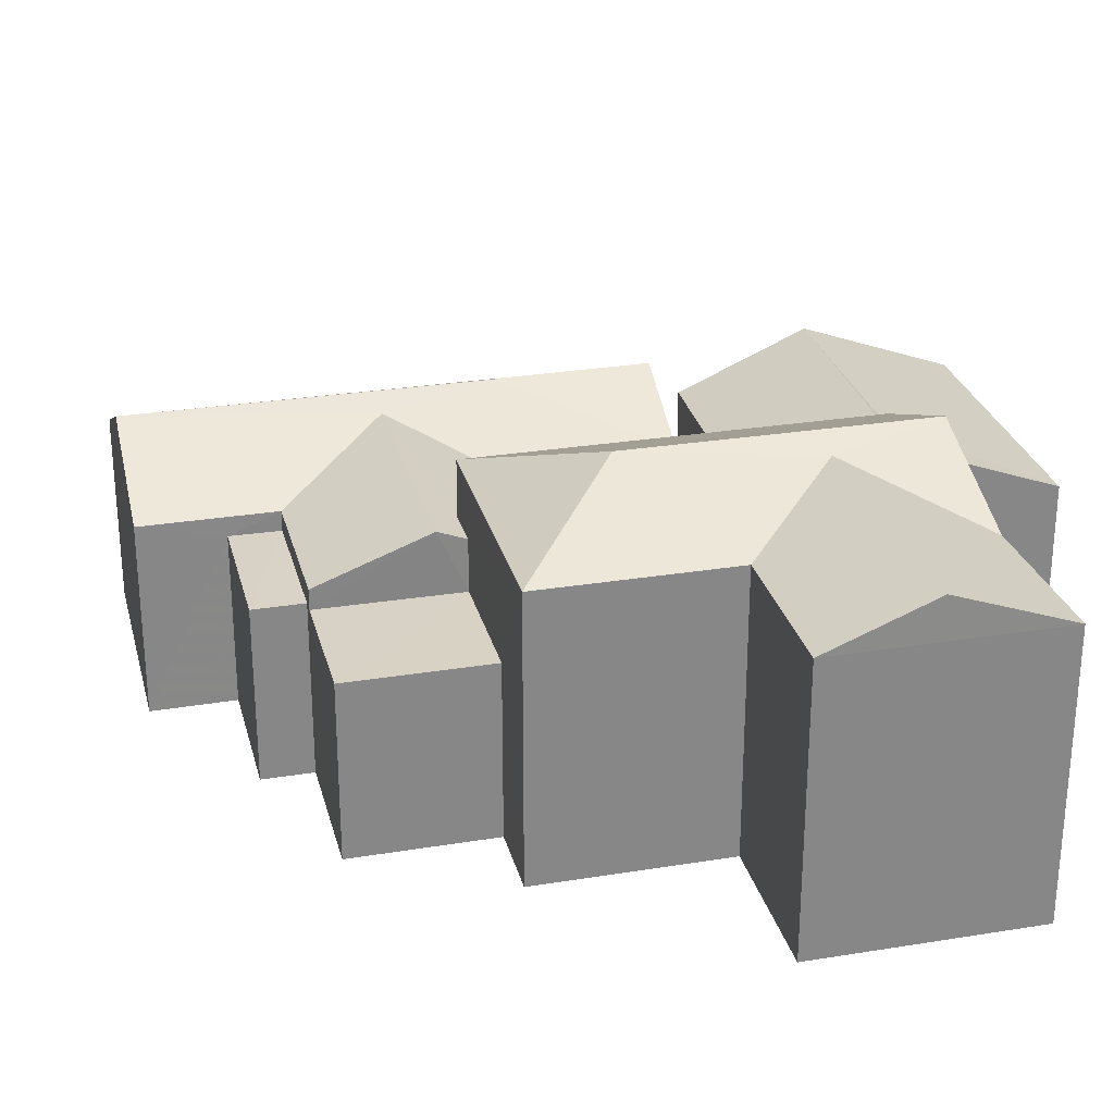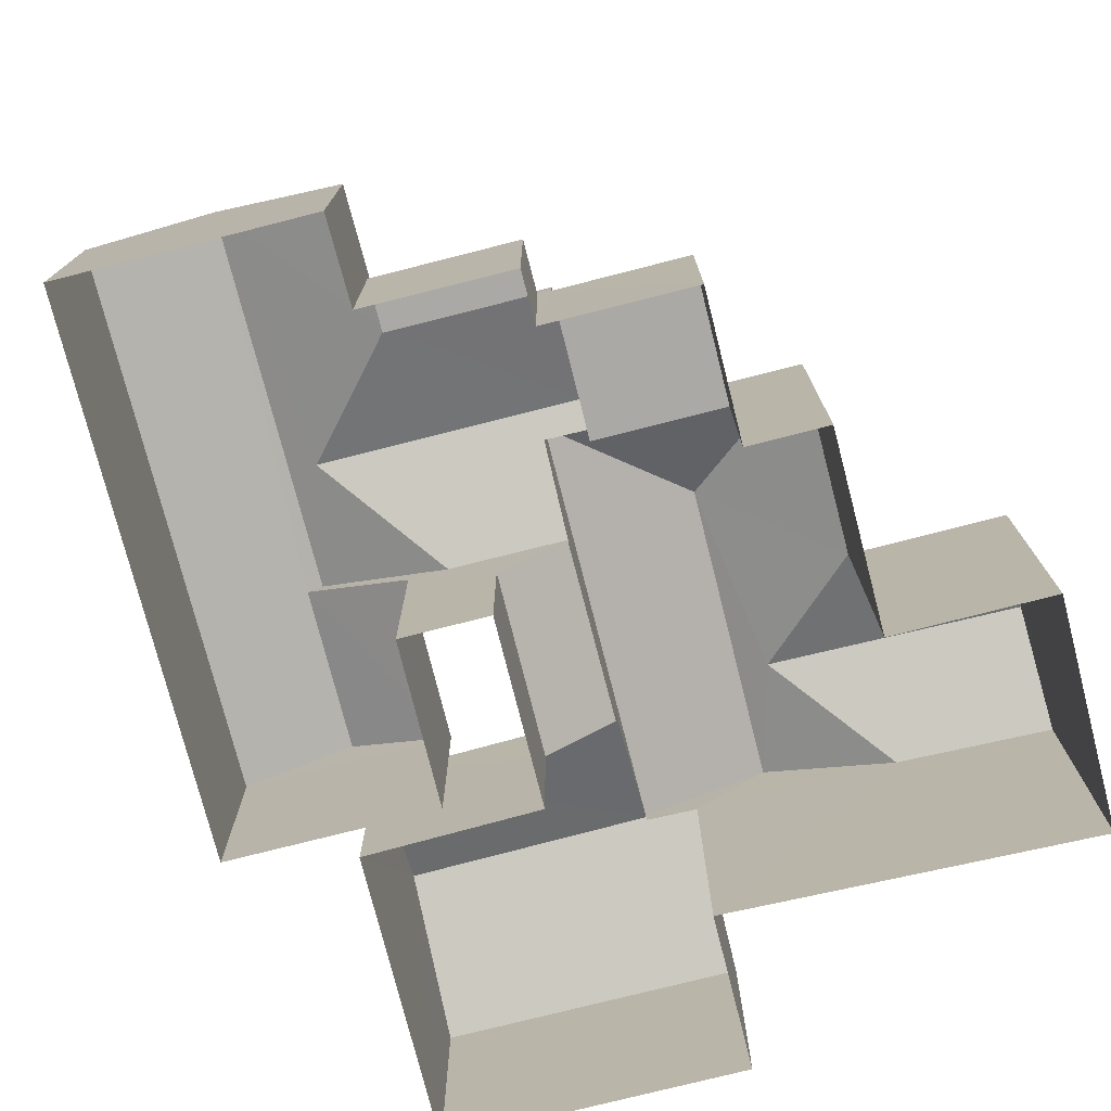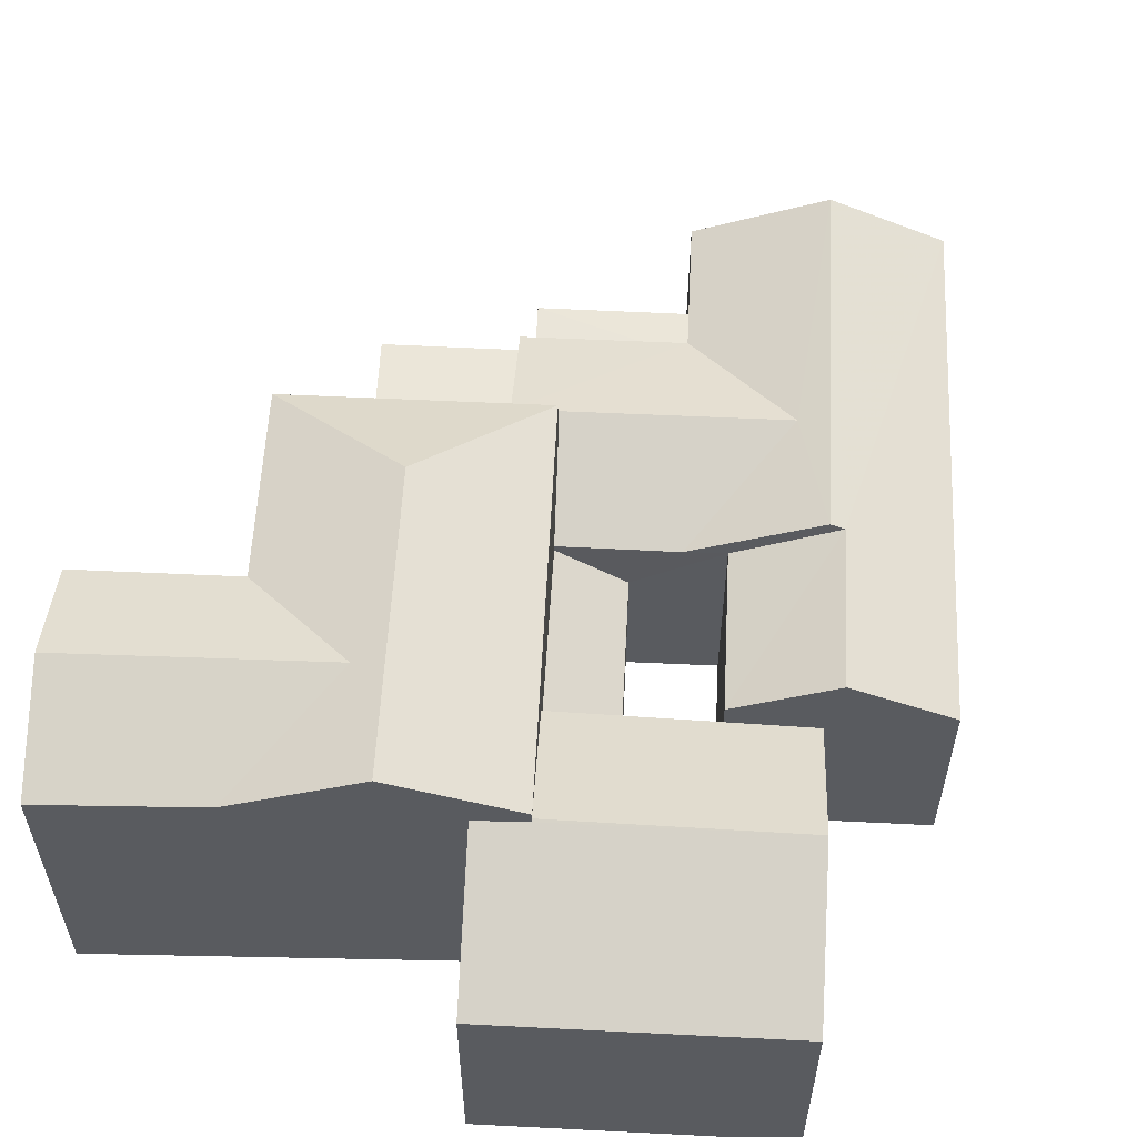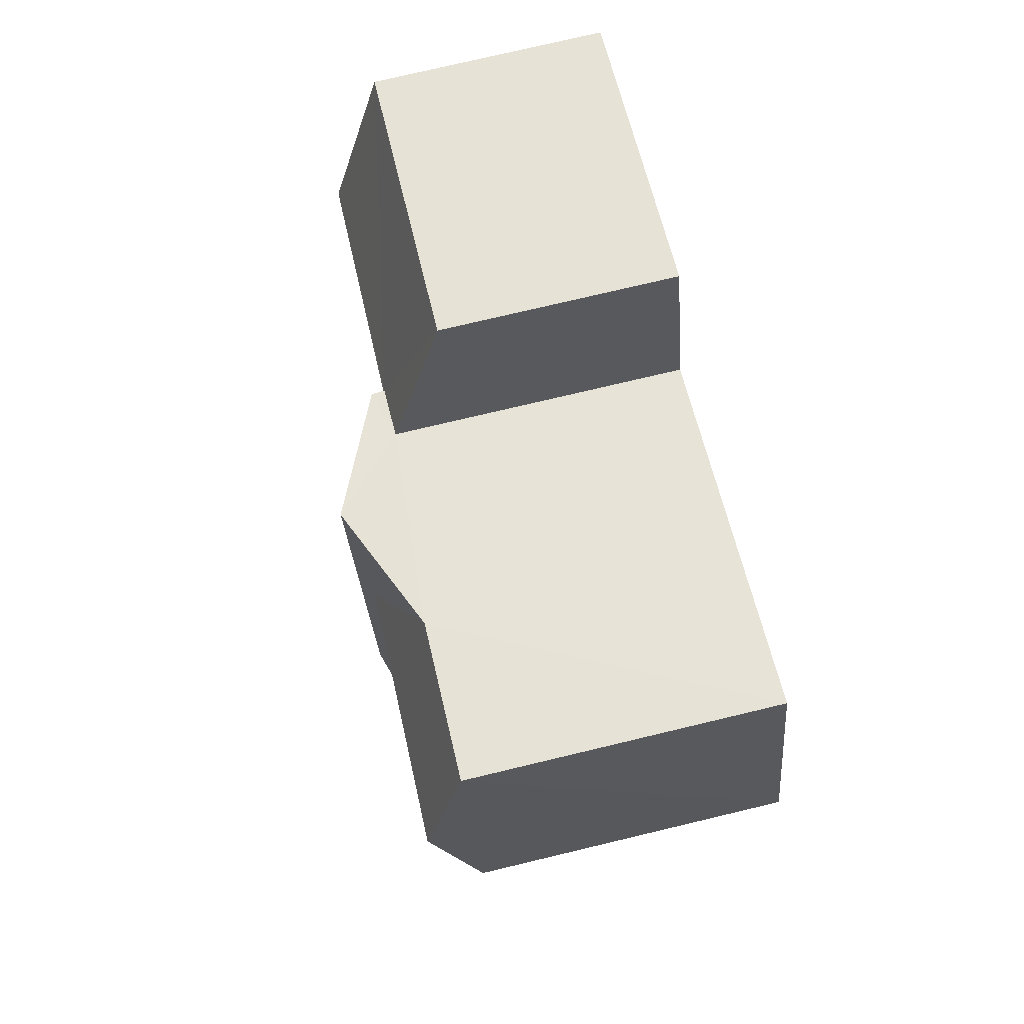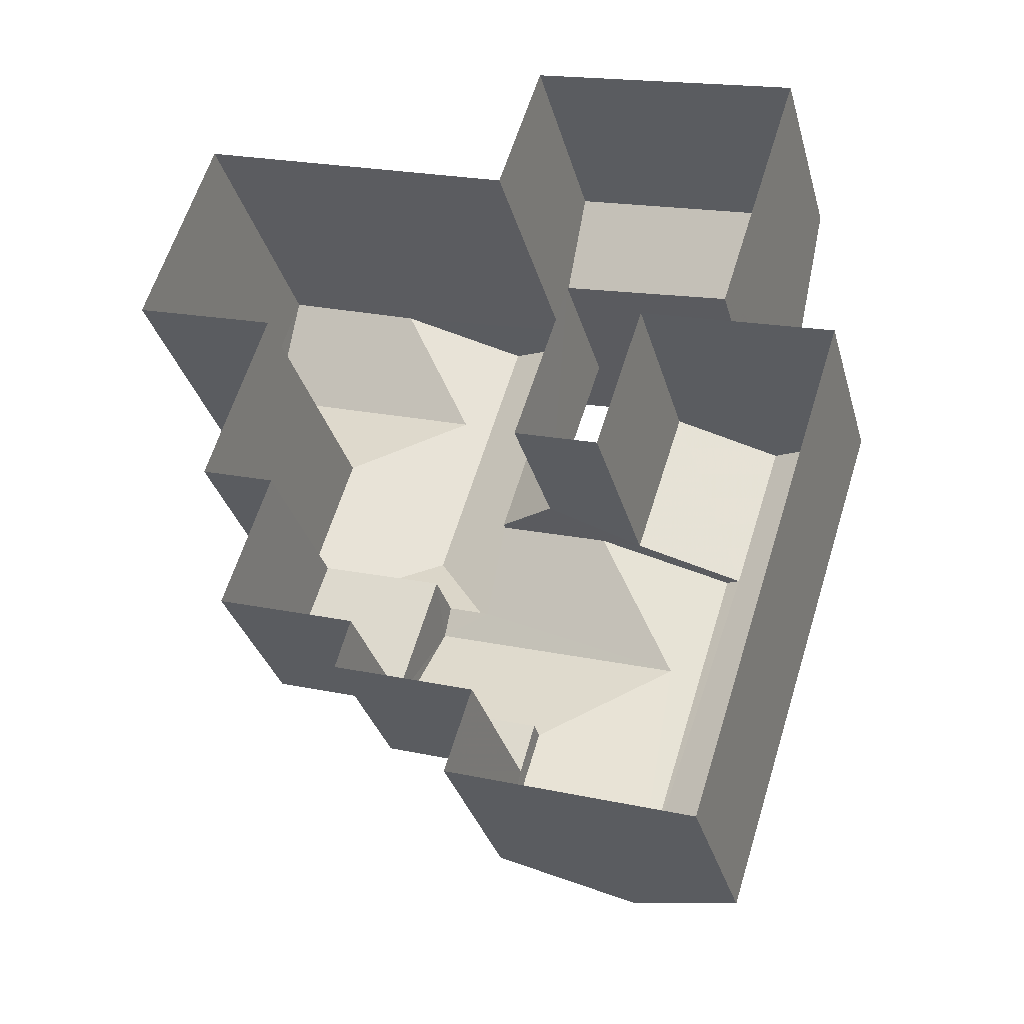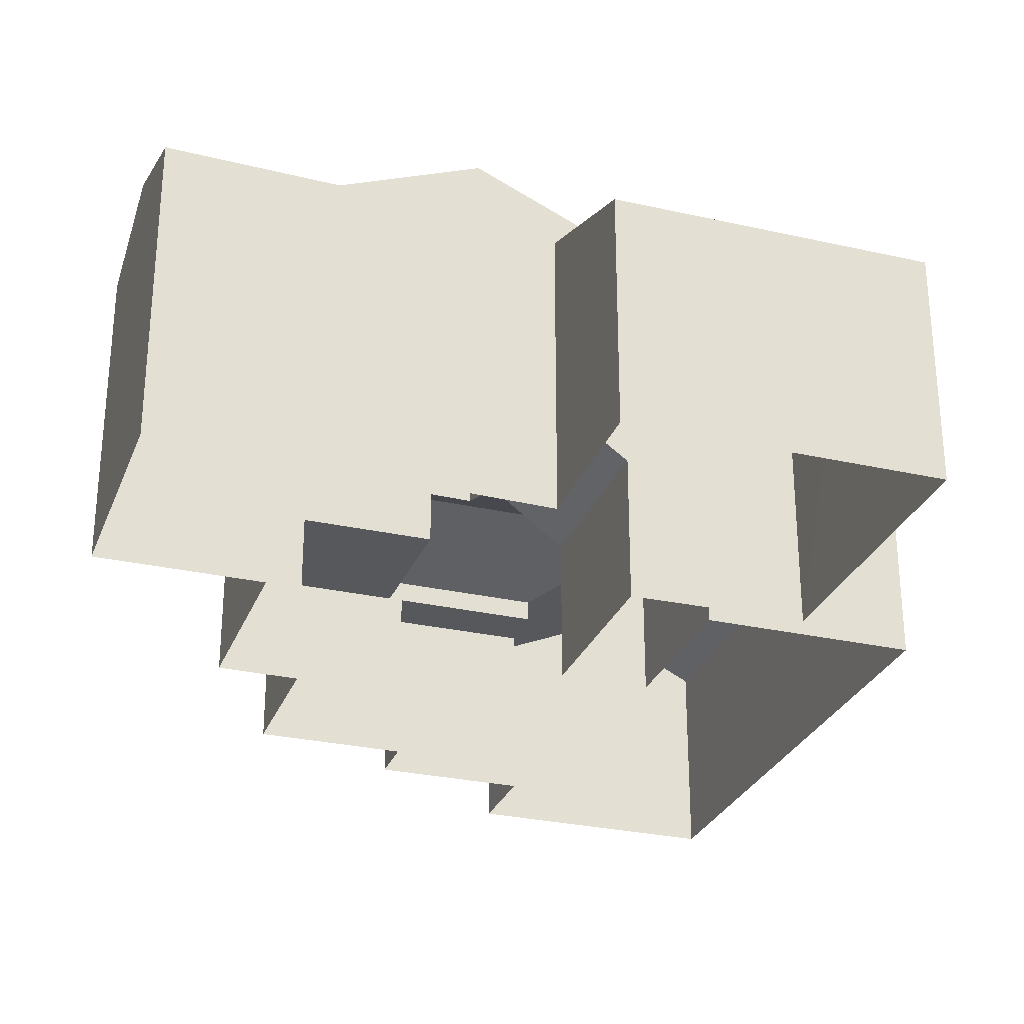
<metadata>
{"format":"obj","ext":"obj","renderer":"f3d","projection":"perspective","resolution":1024,"background":"white","views":[{"elev":27.7,"azim":93.8,"up":"+Z"},{"elev":-75.5,"azim":32.0,"up":"+Z"},{"elev":57.4,"azim":-159.4,"up":"+Z"},{"elev":78.1,"azim":76.7,"up":"+Y"},{"elev":-33.2,"azim":-165.0,"up":"+Y"},{"elev":-28.6,"azim":178.9,"up":"+Z"}]}
</metadata>
<code>
v -3.153e+05 4.053e+04 6.114
v -3.153e+05 4.053e+04 6.115
v -3.153e+05 4.054e+04 6.118
v -3.153e+05 4.053e+04 6.113
v -3.153e+05 4.052e+04 6.11
v -3.153e+05 4.053e+04 6.115
v -3.153e+05 4.054e+04 6.117
v -3.153e+05 4.053e+04 6.115
v -3.153e+05 4.053e+04 6.115
v -3.153e+05 4.052e+04 6.11
v -3.153e+05 4.052e+04 6.109
v -3.153e+05 4.053e+04 6.111
v -3.153e+05 4.053e+04 6.112
v -3.153e+05 4.054e+04 6.114
v -3.153e+05 4.053e+04 6.113
v -3.153e+05 4.052e+04 6.11
v -3.153e+05 4.052e+04 6.109
v -3.153e+05 4.052e+04 6.109
v -3.153e+05 4.053e+04 6.111
v -3.153e+05 4.053e+04 6.11
v -3.153e+05 4.053e+04 12.69
v -3.153e+05 4.053e+04 12.69
v -3.153e+05 4.053e+04 13.66
v -3.153e+05 4.053e+04 13.63
v -3.153e+05 4.053e+04 12.41
v -3.153e+05 4.054e+04 11.13
v -3.153e+05 4.053e+04 12.41
v -3.153e+05 4.053e+04 12.43
v -3.153e+05 4.054e+04 11.13
v -3.153e+05 4.053e+04 12.4
v -3.153e+05 4.052e+04 11.62
v -3.153e+05 4.052e+04 11.38
v -3.153e+05 4.052e+04 11.38
v -3.153e+05 4.052e+04 11.62
v -3.153e+05 4.053e+04 10.63
v -3.153e+05 4.053e+04 10.63
v -3.153e+05 4.052e+04 10.16
v -3.153e+05 4.052e+04 10.16
v -3.153e+05 4.053e+04 10.16
v -3.153e+05 4.052e+04 10.16
v -3.153e+05 4.054e+04 12.69
v -3.153e+05 4.053e+04 13.9
v -3.153e+05 4.053e+04 13.9
v -3.153e+05 4.053e+04 12.69
v -3.153e+05 4.052e+04 11.74
v -3.153e+05 4.053e+04 10.63
v -3.153e+05 4.053e+04 10.63
v -3.153e+05 4.053e+04 11.74
v -3.153e+05 4.052e+04 10.63
v -3.153e+05 4.052e+04 10.63
v -3.153e+05 4.052e+04 11.88
v -3.153e+05 4.052e+04 11.89
v -3.153e+05 4.054e+04 12.69
v -3.153e+05 4.052e+04 10.63
v -3.153e+05 4.053e+04 12.69
v -3.153e+05 4.052e+04 12.69
v -3.153e+05 4.052e+04 10.16
v -3.153e+05 4.052e+04 10.16
v -3.153e+05 4.052e+04 10.16
v -3.153e+05 4.052e+04 10.16
v -3.153e+05 4.052e+04 10.63
v -3.153e+05 4.053e+04 10.63
v -3.153e+05 4.053e+04 9.377
v -3.153e+05 4.053e+04 10.5
v -3.153e+05 4.053e+04 10.5
v -3.153e+05 4.053e+04 9.379
v -3.153e+05 4.053e+04 11.12
v -3.153e+05 4.053e+04 11.12
f 1 2 3
f 4 5 6
f 3 7 8
f 4 6 9
f 5 10 11
f 12 13 14
f 13 8 14
f 13 15 1
f 15 10 4
f 10 16 17
f 18 16 19
f 20 19 13
f 8 1 3
f 10 5 4
f 8 13 1
f 19 15 13
f 15 16 10
f 19 16 15
f 21 22 23
f 24 21 23
f 25 26 27
f 27 28 25
f 25 29 26
f 30 29 25
f 31 32 33
f 31 33 34
f 33 35 34
f 33 36 35
f 37 38 39
f 37 40 38
f 41 42 24
f 21 24 43
f 21 43 44
f 24 42 43
f 45 46 47
f 48 45 47
f 49 50 51
f 34 52 51
f 34 35 52
f 50 34 51
f 23 53 41
f 24 23 41
f 31 50 54
f 31 34 50
f 55 56 43
f 42 55 43
f 57 58 59
f 57 60 58
f 51 45 61
f 61 45 62
f 51 52 45
f 62 45 48
f 63 64 65
f 66 63 65
f 43 56 44
f 67 28 27
f 67 68 28
f 47 4 9
f 47 46 4
f 41 53 14
f 8 41 14
f 42 41 30
f 55 42 30
f 25 55 30
f 41 8 30
f 2 66 67
f 67 66 68
f 2 1 66
f 68 66 65
f 19 20 39
f 20 44 39
f 32 56 33
f 32 44 56
f 37 39 32
f 39 44 32
f 39 38 18
f 19 39 18
f 22 12 53
f 22 53 23
f 12 14 53
f 65 64 36
f 55 25 28
f 36 68 65
f 68 55 28
f 56 55 68
f 33 56 36
f 36 56 68
f 32 31 37
f 37 31 40
f 31 54 40
f 18 40 16
f 18 38 40
f 58 60 50
f 16 40 60
f 50 60 54
f 60 40 54
f 21 13 12
f 22 21 12
f 62 6 5
f 61 62 5
f 59 17 57
f 59 10 17
f 29 30 8
f 7 29 8
f 26 3 27
f 3 2 27
f 2 67 27
f 4 63 15
f 63 36 64
f 45 52 46
f 46 63 4
f 35 36 63
f 52 35 46
f 35 63 46
f 60 57 17
f 16 60 17
f 11 59 49
f 49 59 50
f 11 10 59
f 50 59 58
f 26 7 3
f 26 29 7
f 20 21 44
f 20 13 21
f 47 9 62
f 47 62 48
f 9 6 62
f 61 5 51
f 5 11 51
f 11 49 51
f 63 66 1
f 15 63 1

</code>
